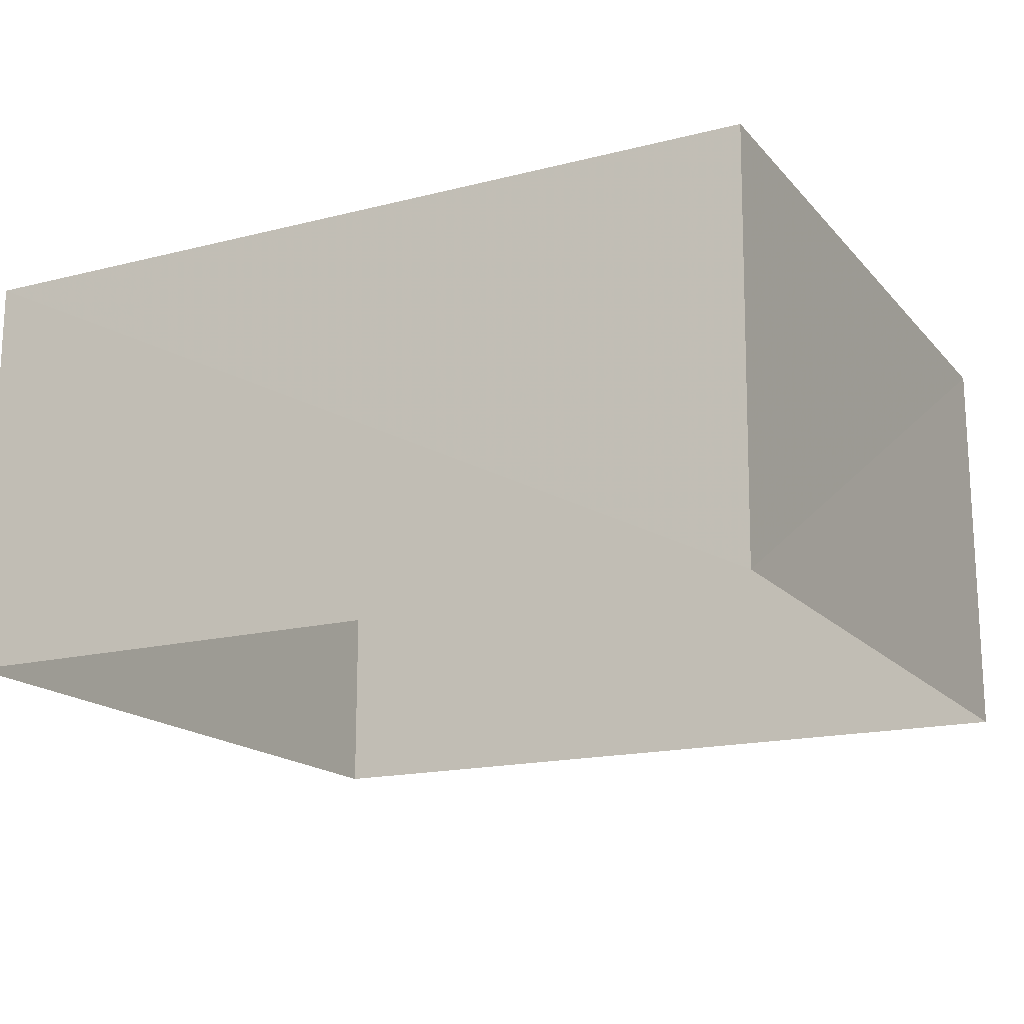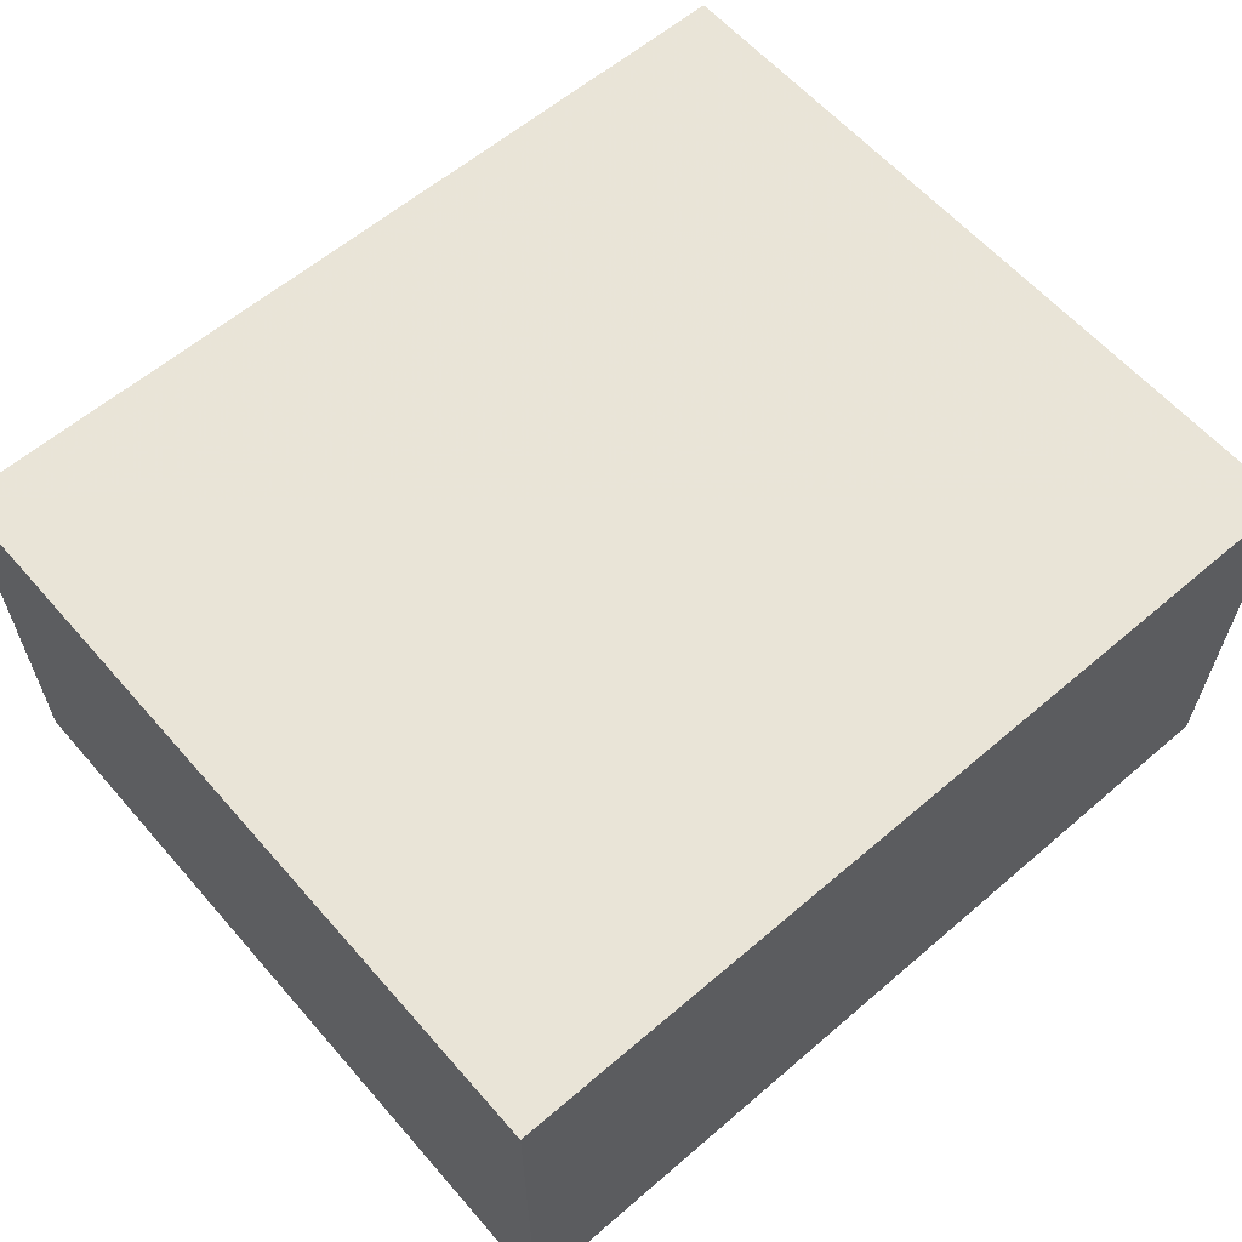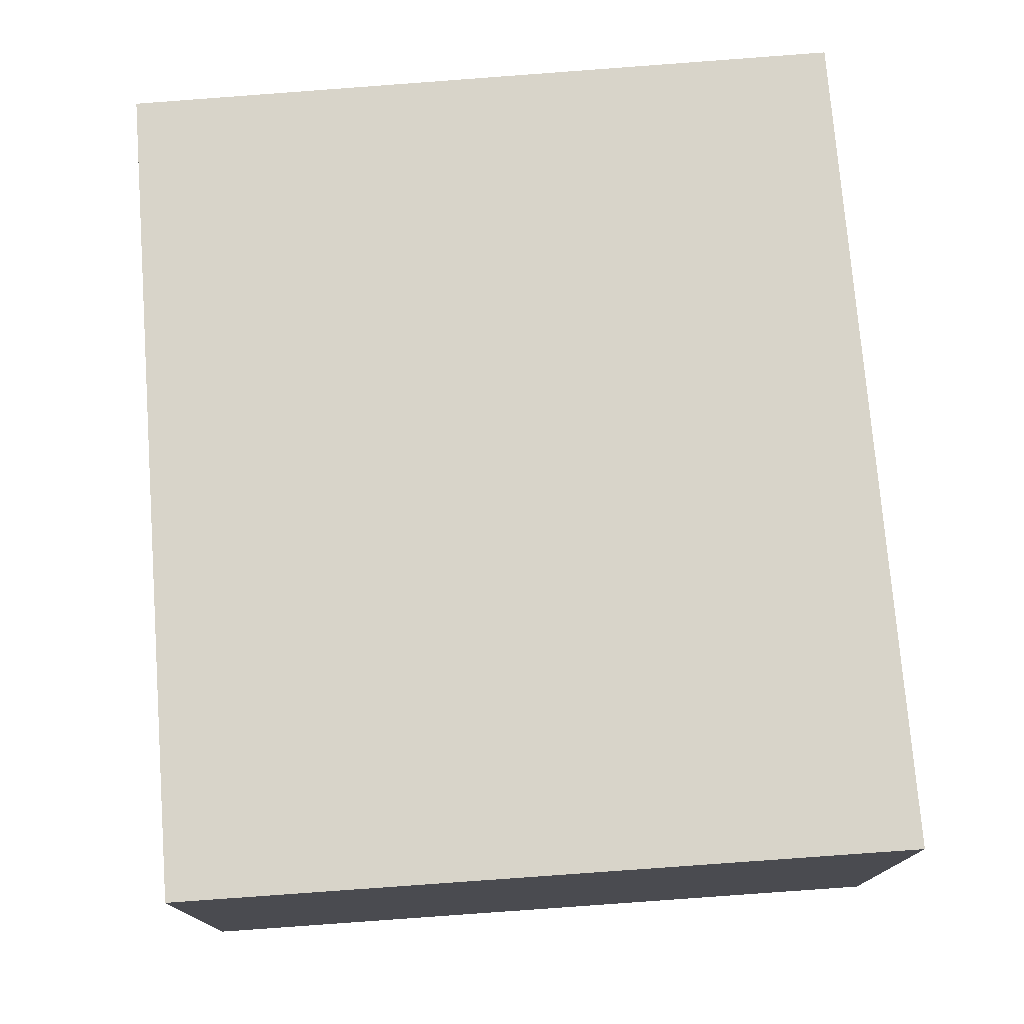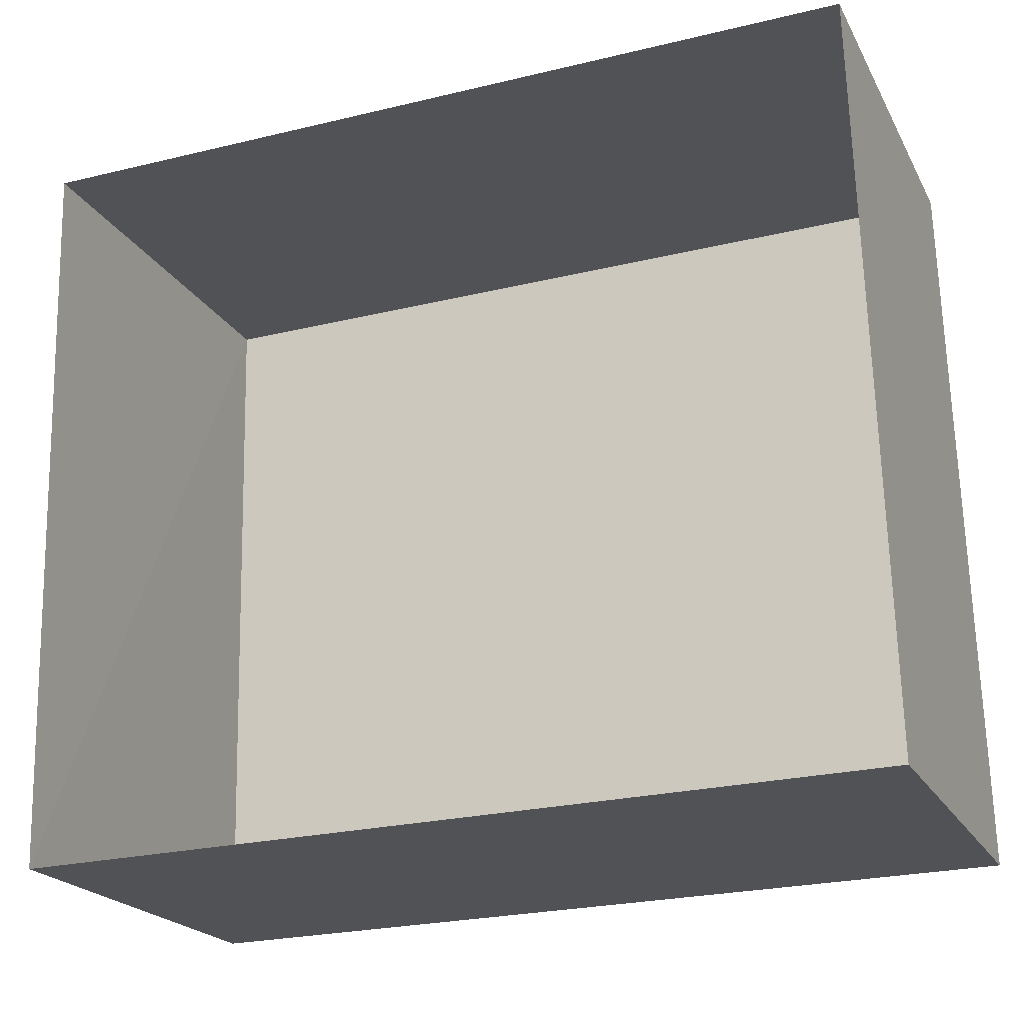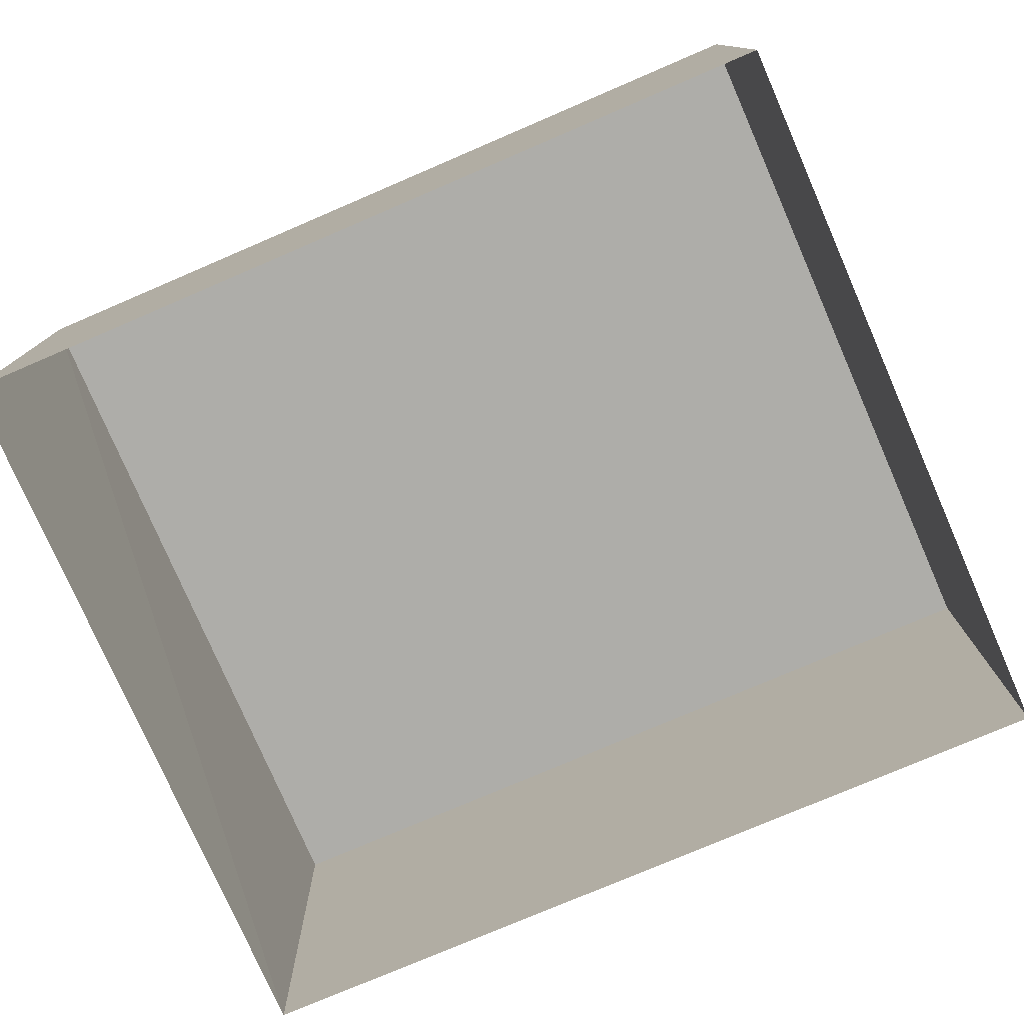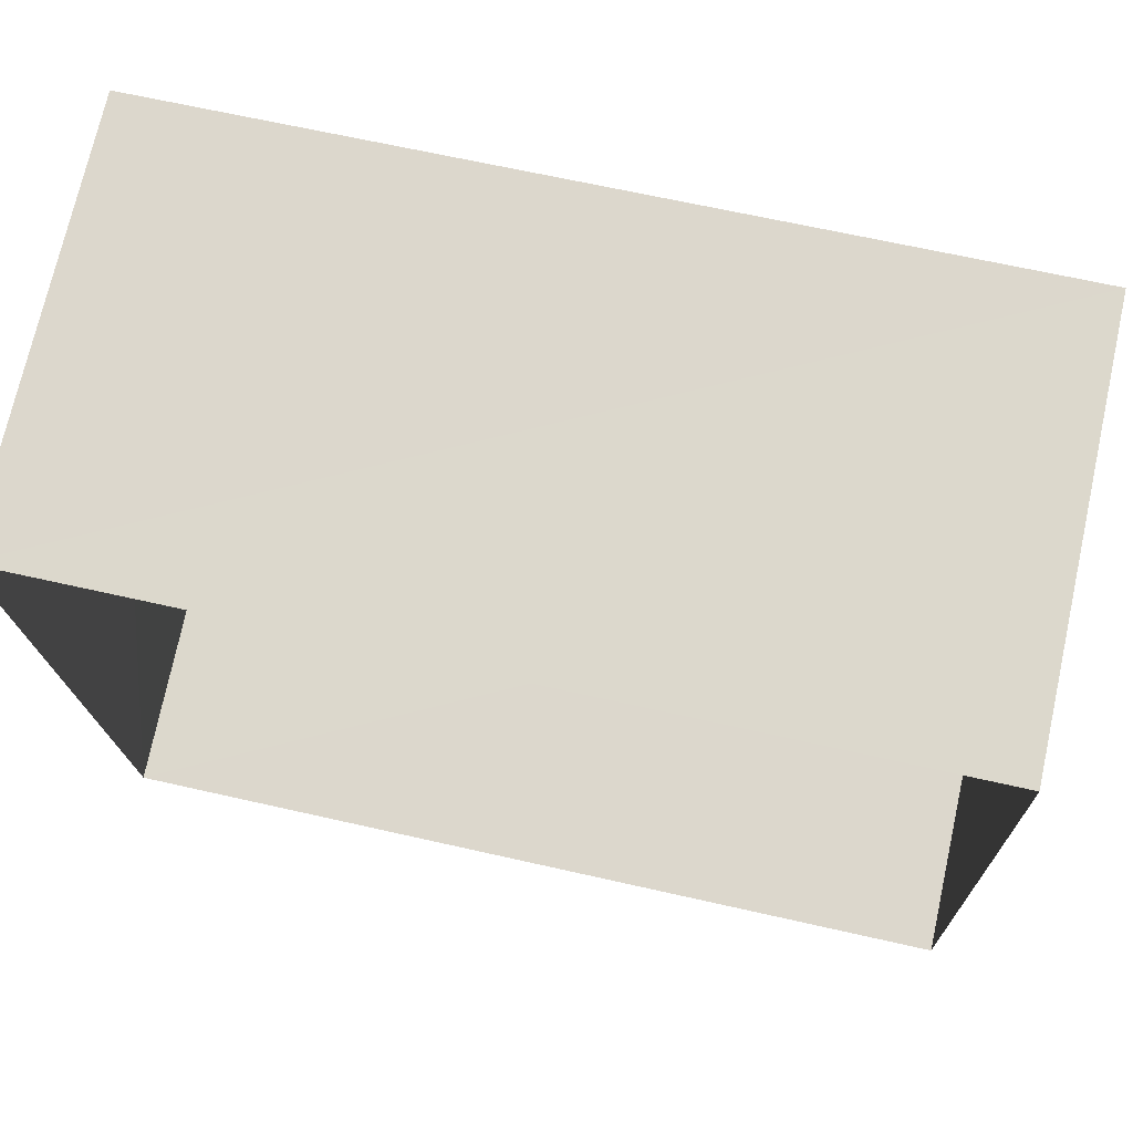
<metadata>
{"format":"obj","ext":"obj","renderer":"f3d","projection":"perspective","resolution":1024,"background":"white","views":[{"elev":-17.0,"azim":25.8,"up":"+Z"},{"elev":60.9,"azim":-42.5,"up":"+Z"},{"elev":75.2,"azim":-95.9,"up":"+Z"},{"elev":-20.8,"azim":-158.6,"up":"+Y"},{"elev":-77.0,"azim":-158.2,"up":"+Z"},{"elev":72.7,"azim":-167.2,"up":"+Y"}]}
</metadata>
<code>
v -3.163e+05 4.03e+04 3.625
v -3.163e+05 4.031e+04 3.629
v -3.163e+05 4.03e+04 3.626
v -3.163e+05 4.03e+04 3.627
v -3.163e+05 4.031e+04 6.676
v -3.163e+05 4.03e+04 6.671
v -3.163e+05 4.03e+04 6.673
v -3.163e+05 4.03e+04 6.674
f 1 2 3
f 1 4 2
f 5 6 7
f 5 8 6
f 8 4 1
f 6 8 1
f 5 2 4
f 8 5 4
f 5 3 2
f 5 7 3
f 7 1 3
f 7 6 1

</code>
